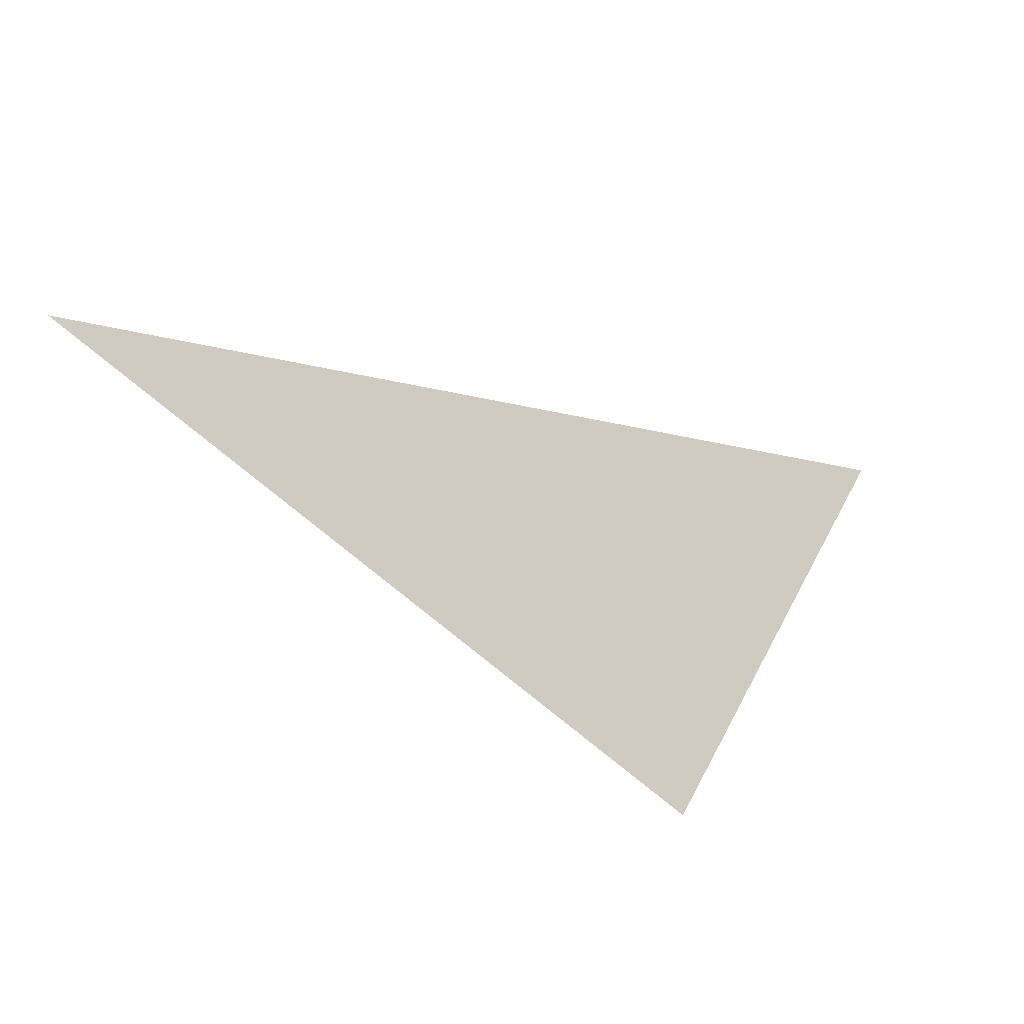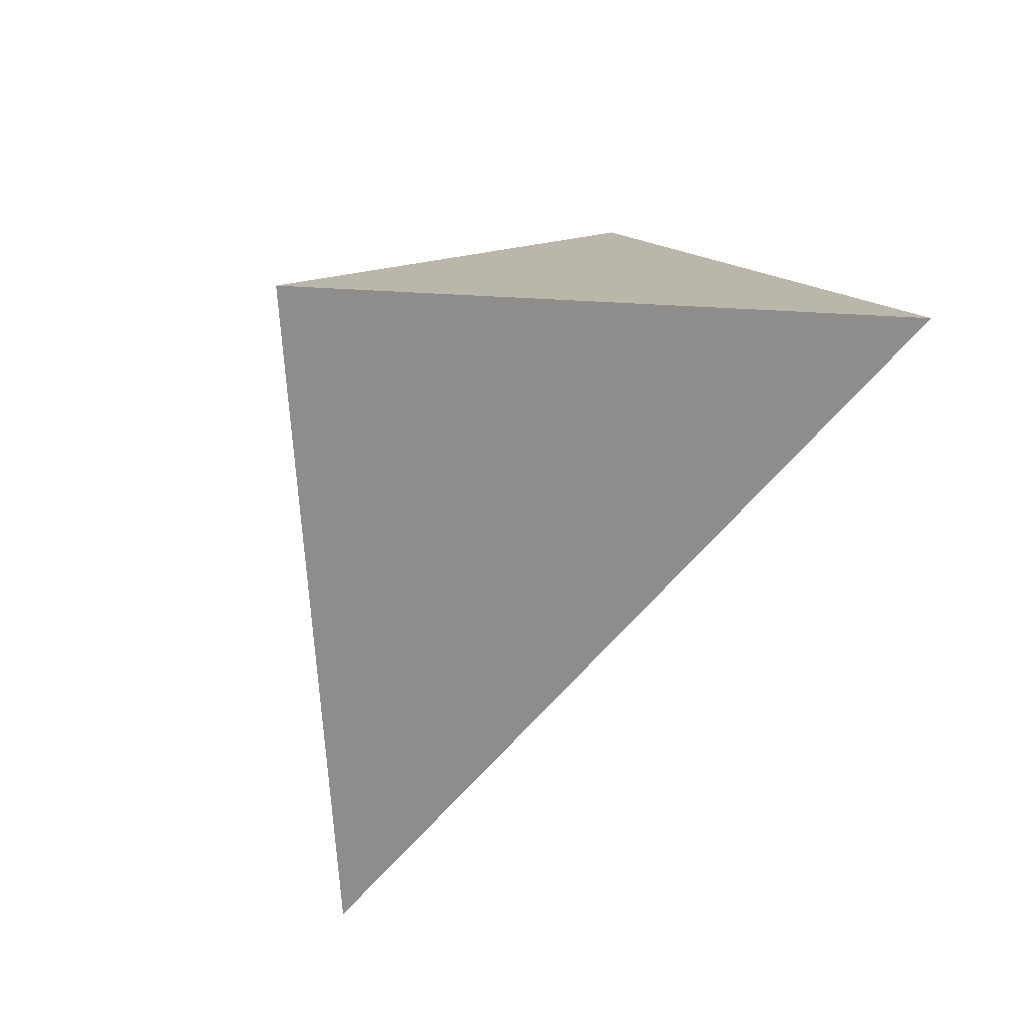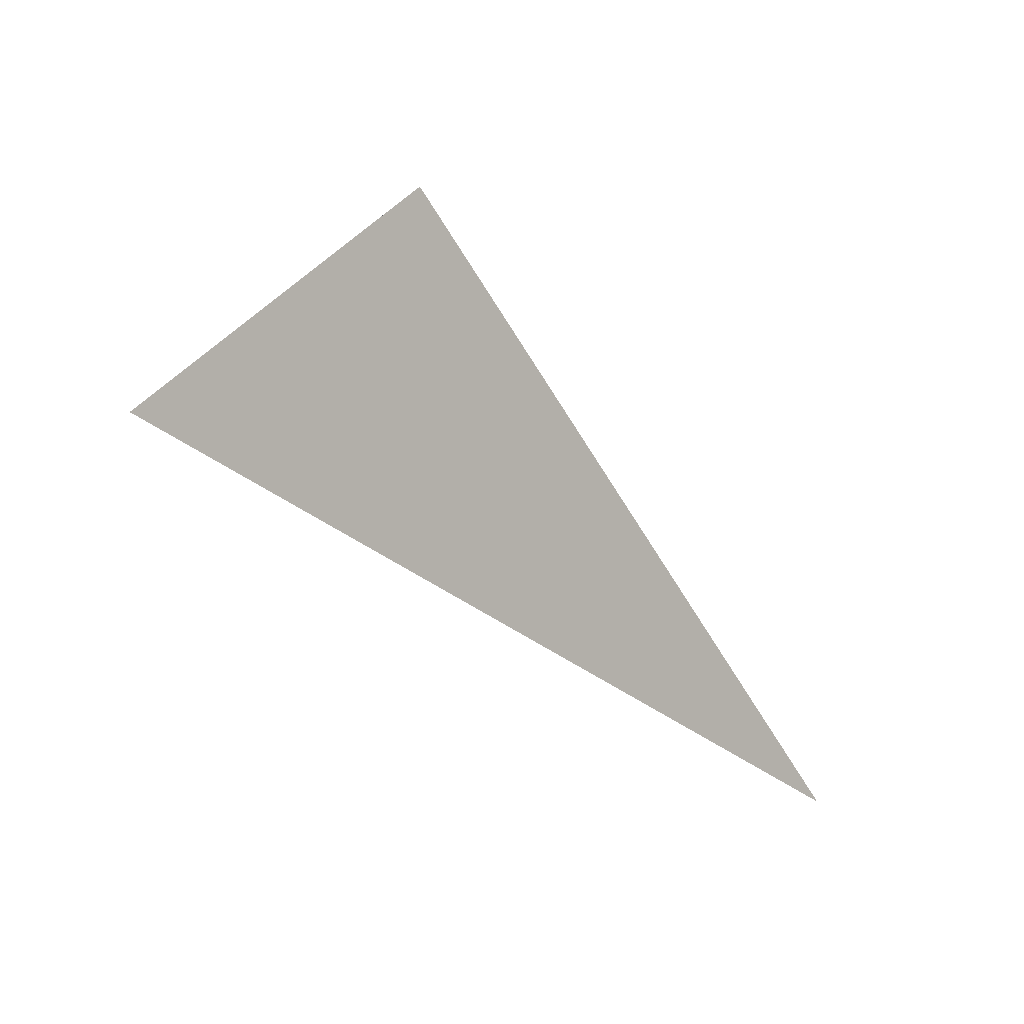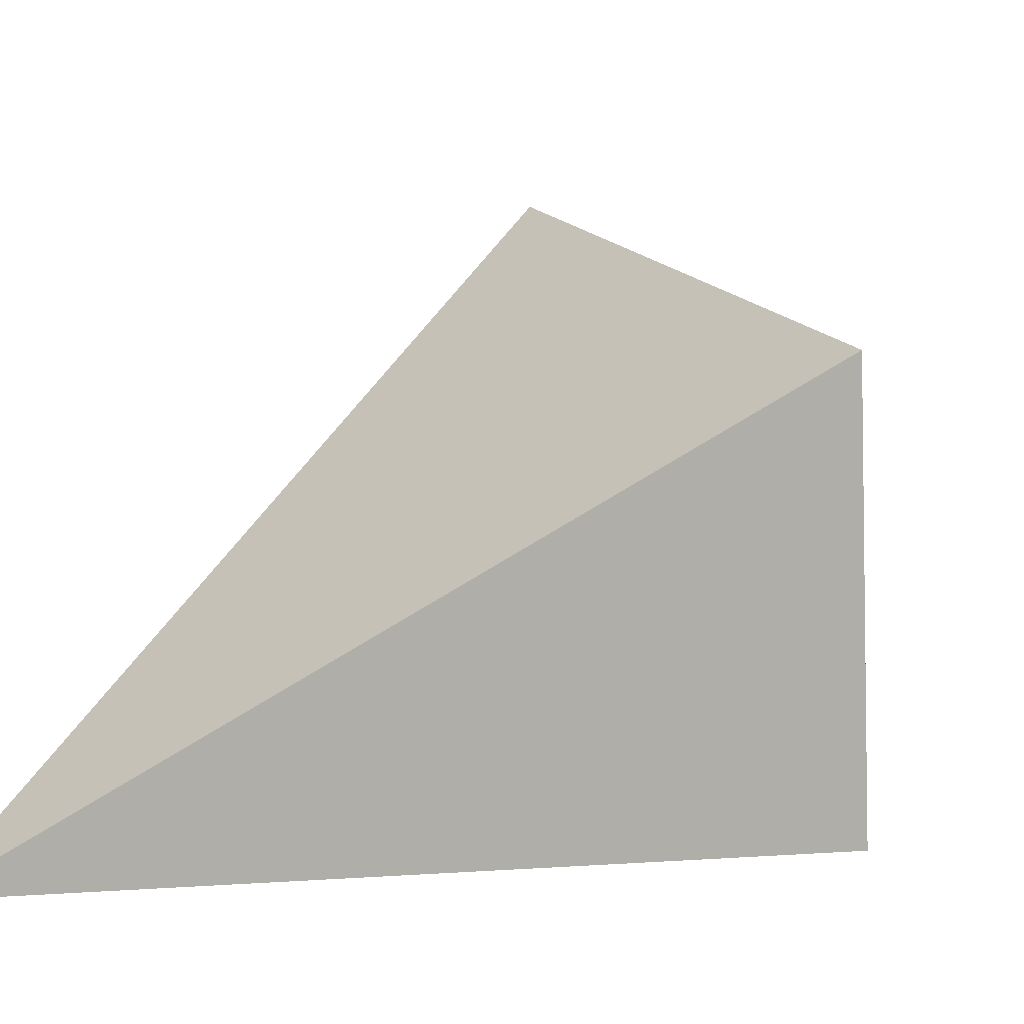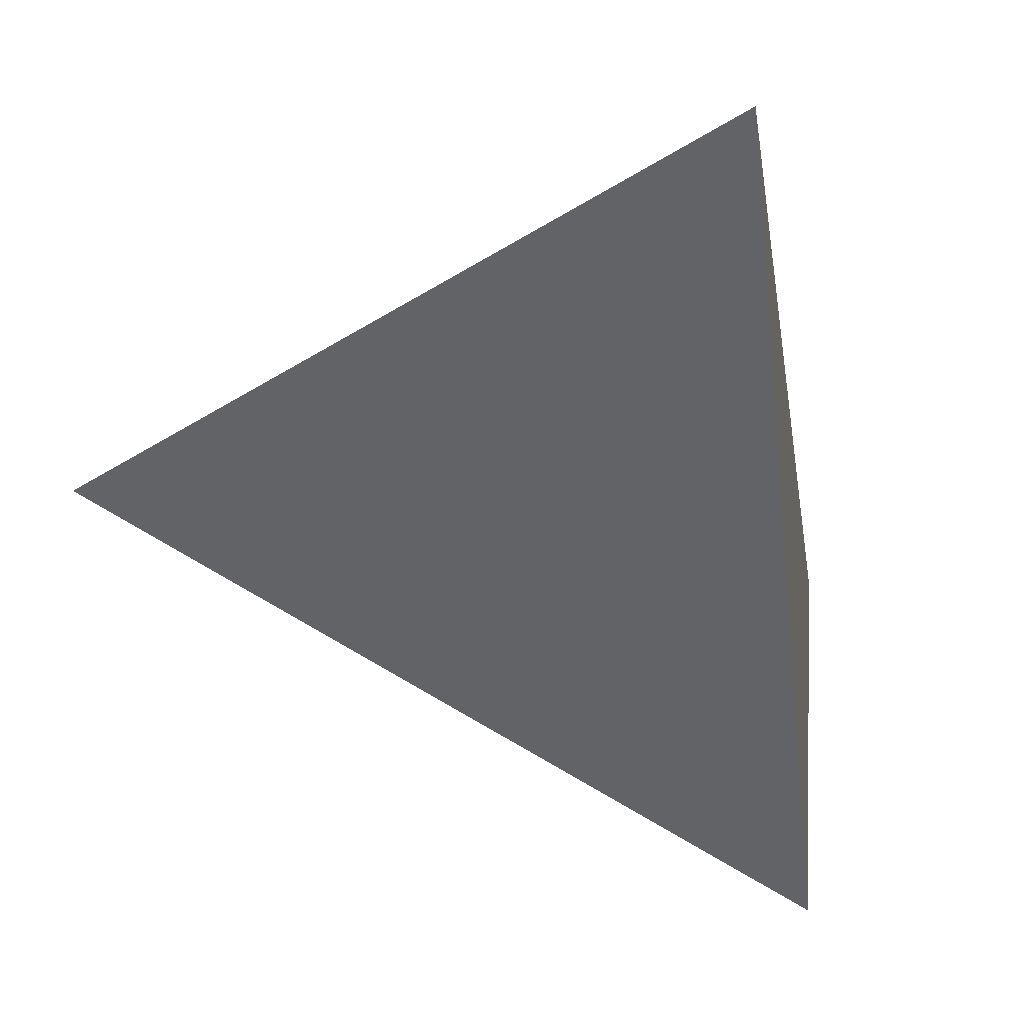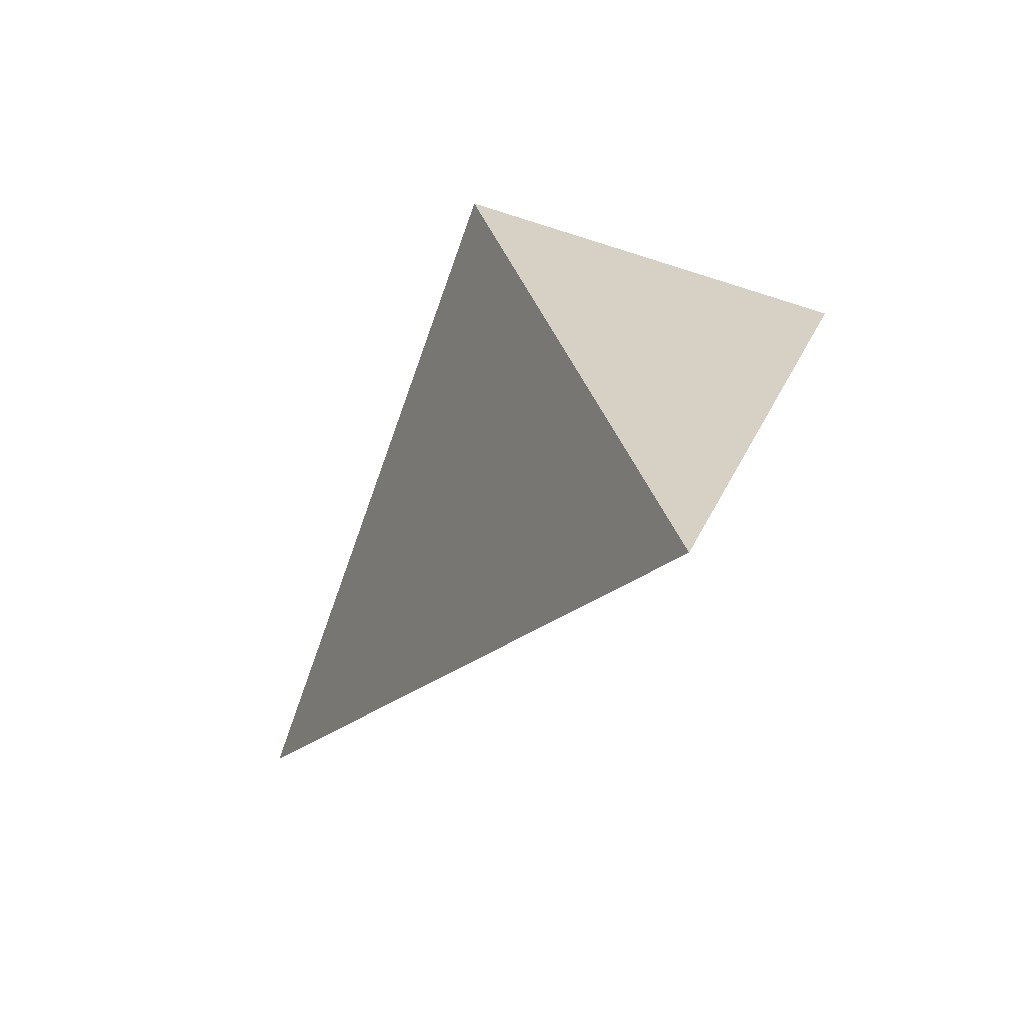
<metadata>
{"format":"obj","ext":"obj","renderer":"f3d","projection":"perspective","resolution":1024,"background":"white","views":[{"elev":58.0,"azim":28.6,"up":"+Z"},{"elev":44.9,"azim":-112.0,"up":"+Z"},{"elev":-44.7,"azim":130.1,"up":"+Z"},{"elev":6.9,"azim":17.8,"up":"+Y"},{"elev":-54.2,"azim":-53.9,"up":"+Y"},{"elev":51.6,"azim":-71.6,"up":"+Z"}]}
</metadata>
<code>
v 0.4221 -0.31 0.7463
v 0.8472 -0.04127 0.5323
v 0.8489 -0.31 0.5021
v 0.5554 0.02786 0.1695
f 2 1 3
f 3 1 4
f 4 1 2
f 4 2 3

</code>
